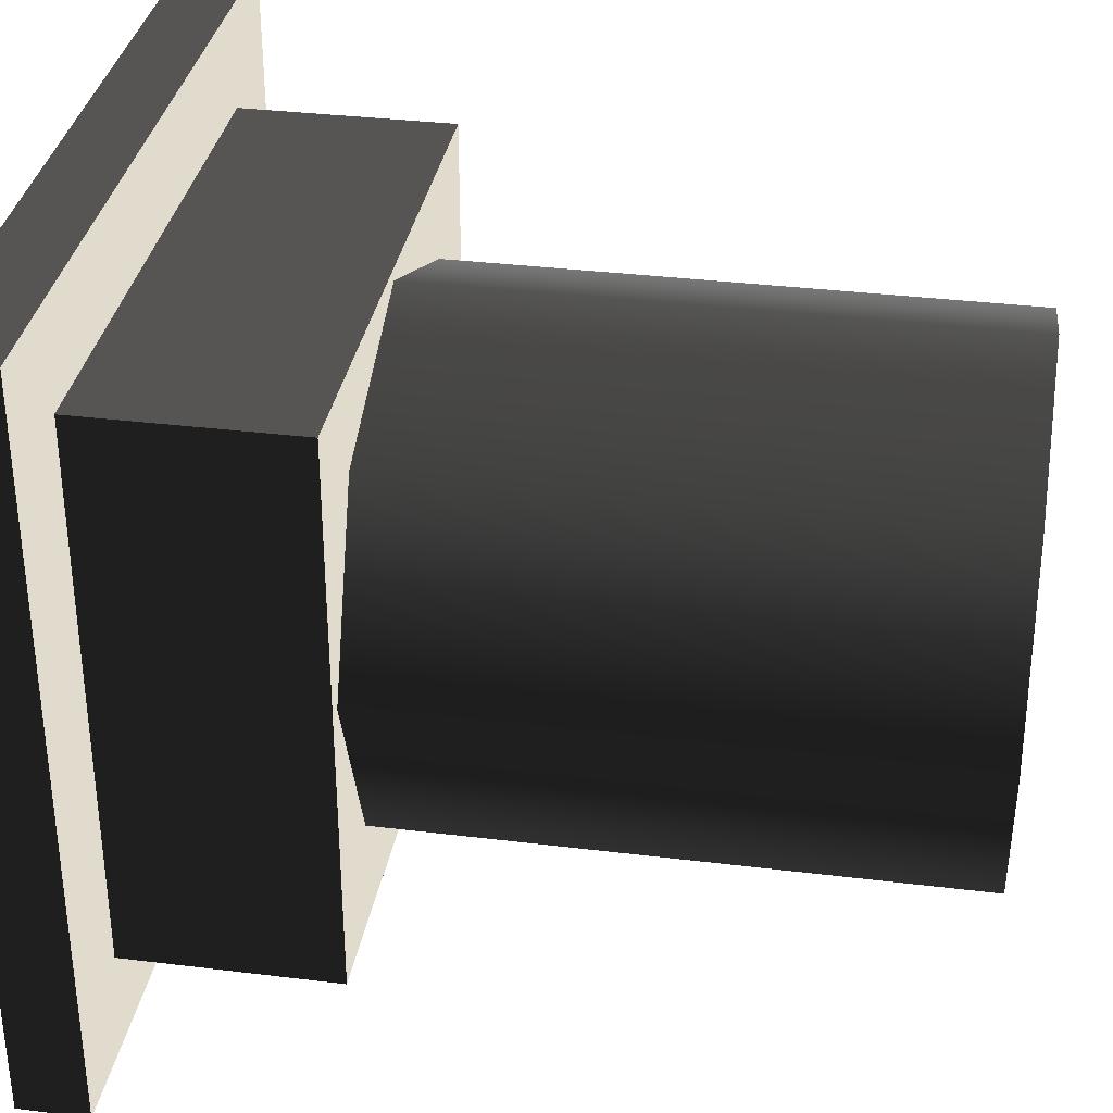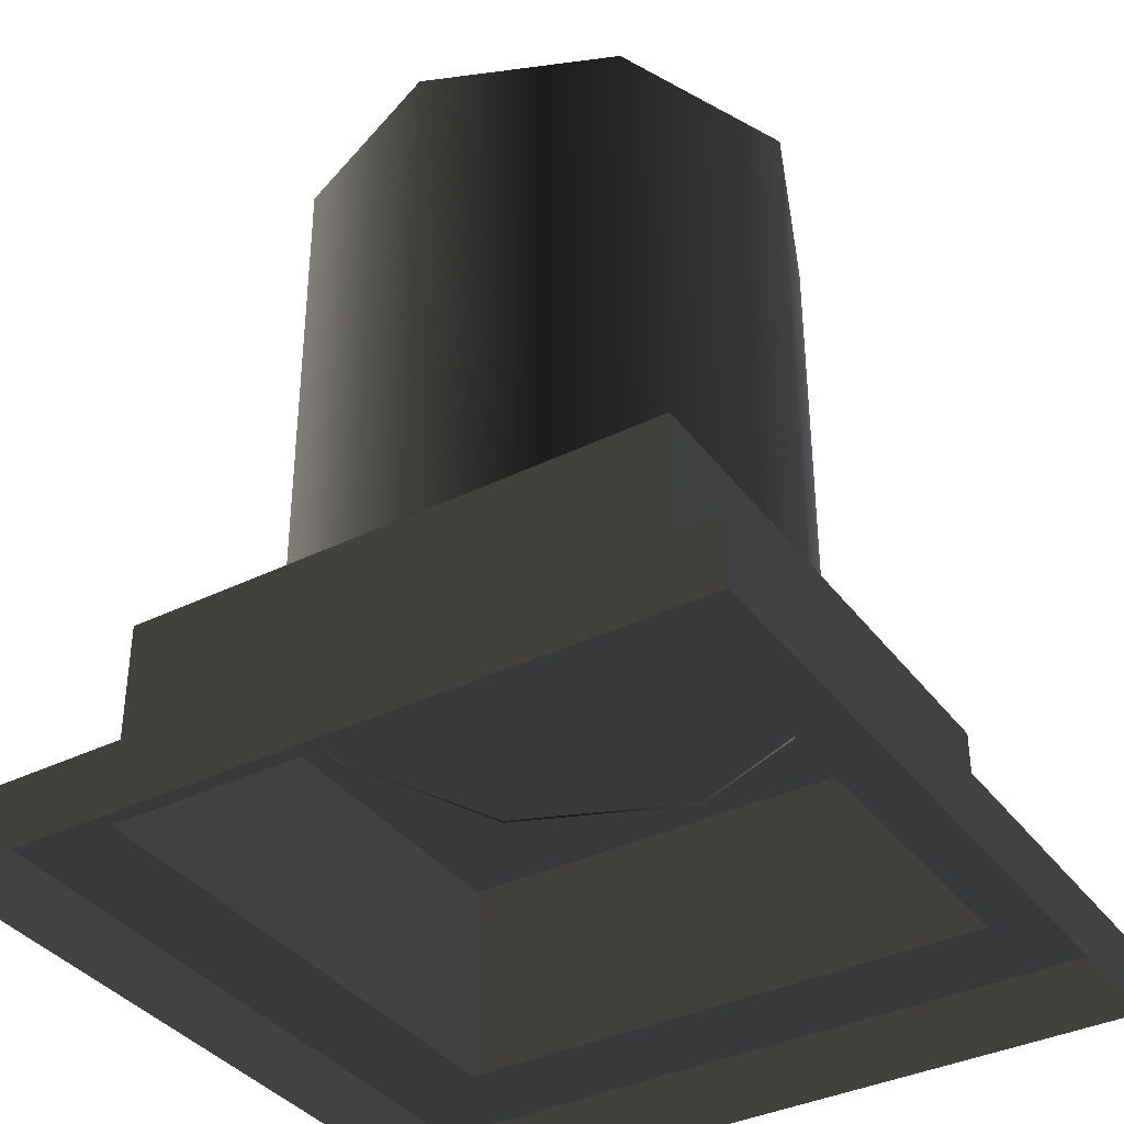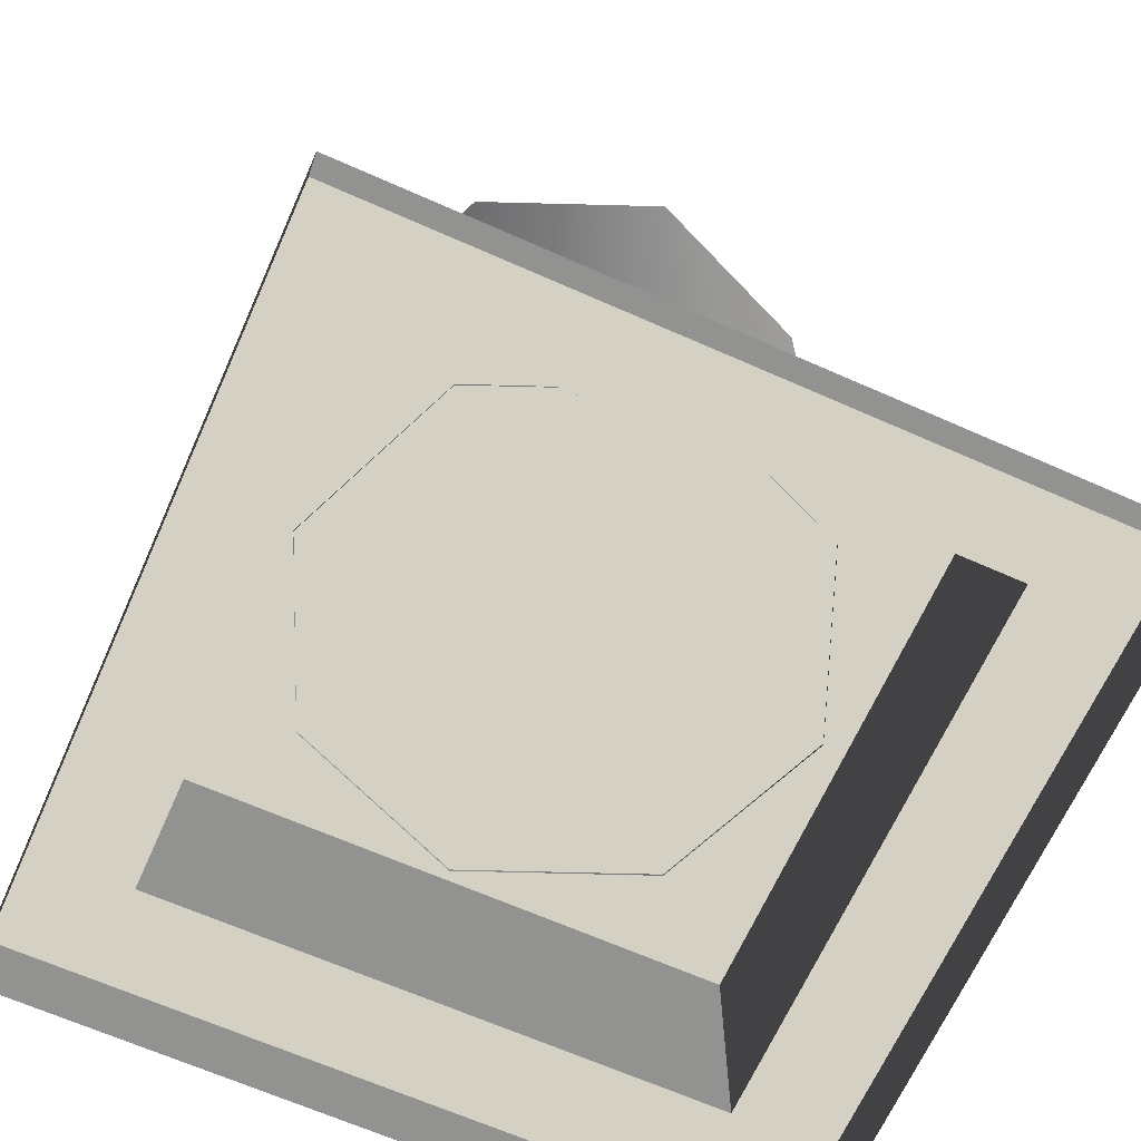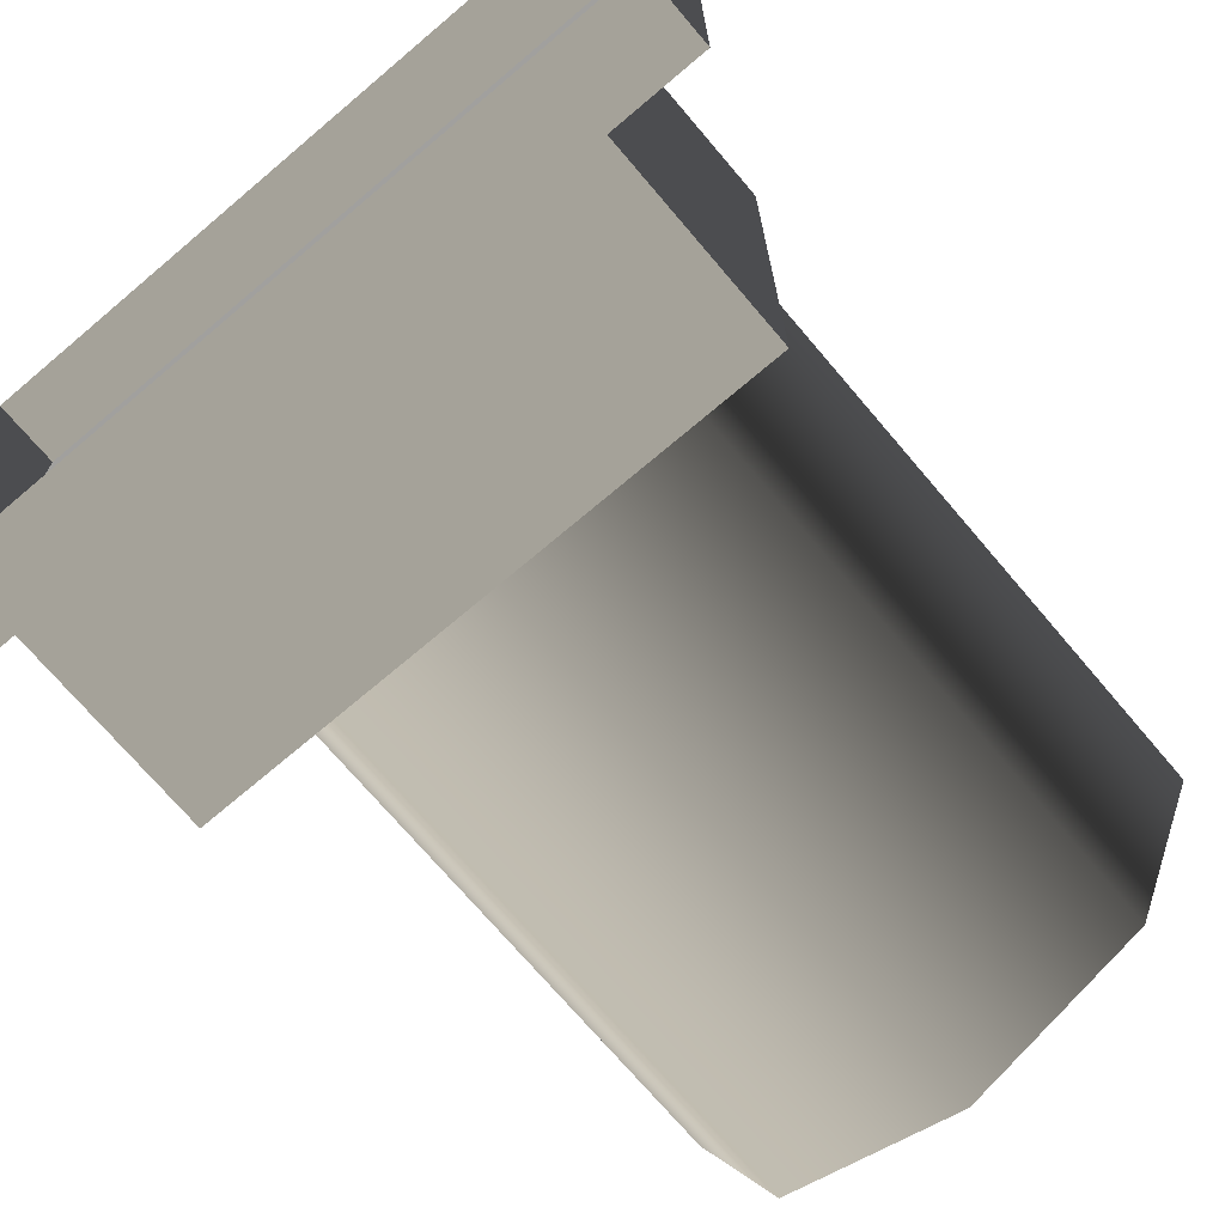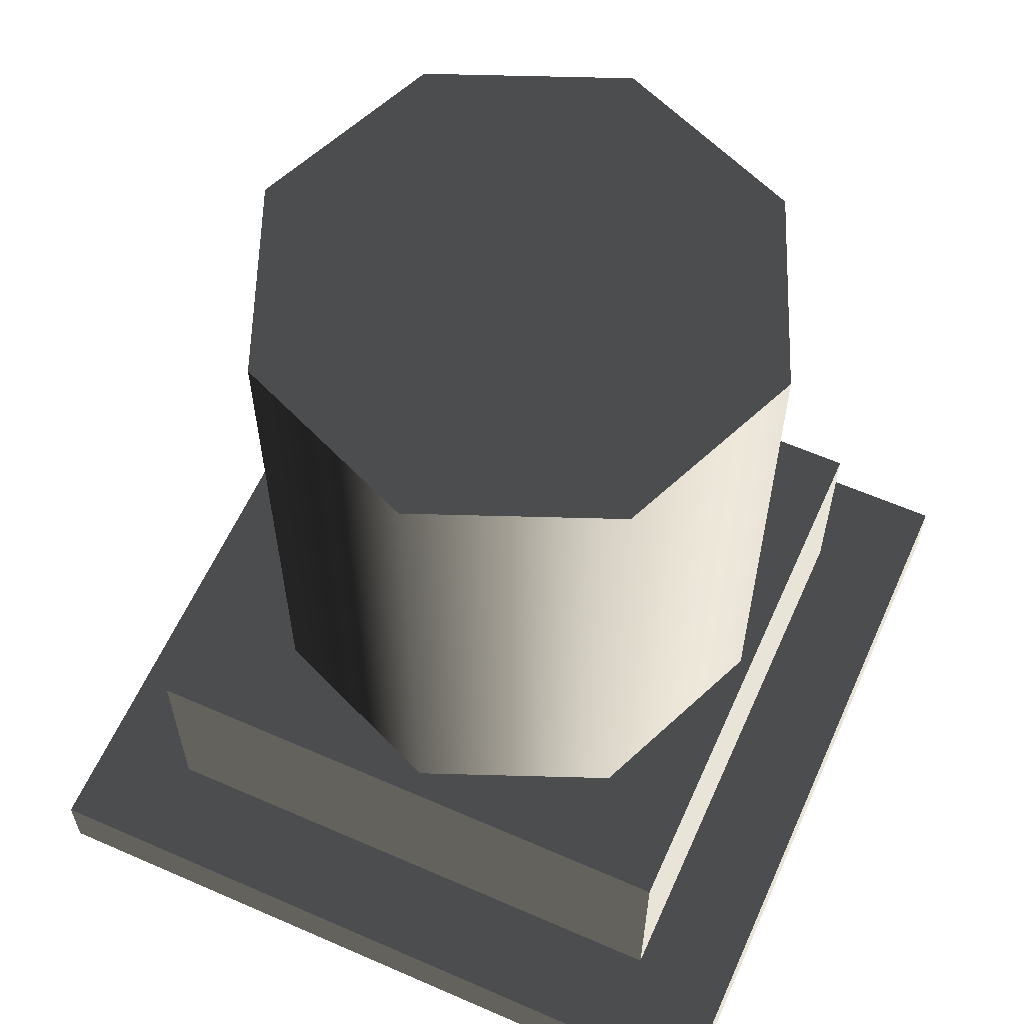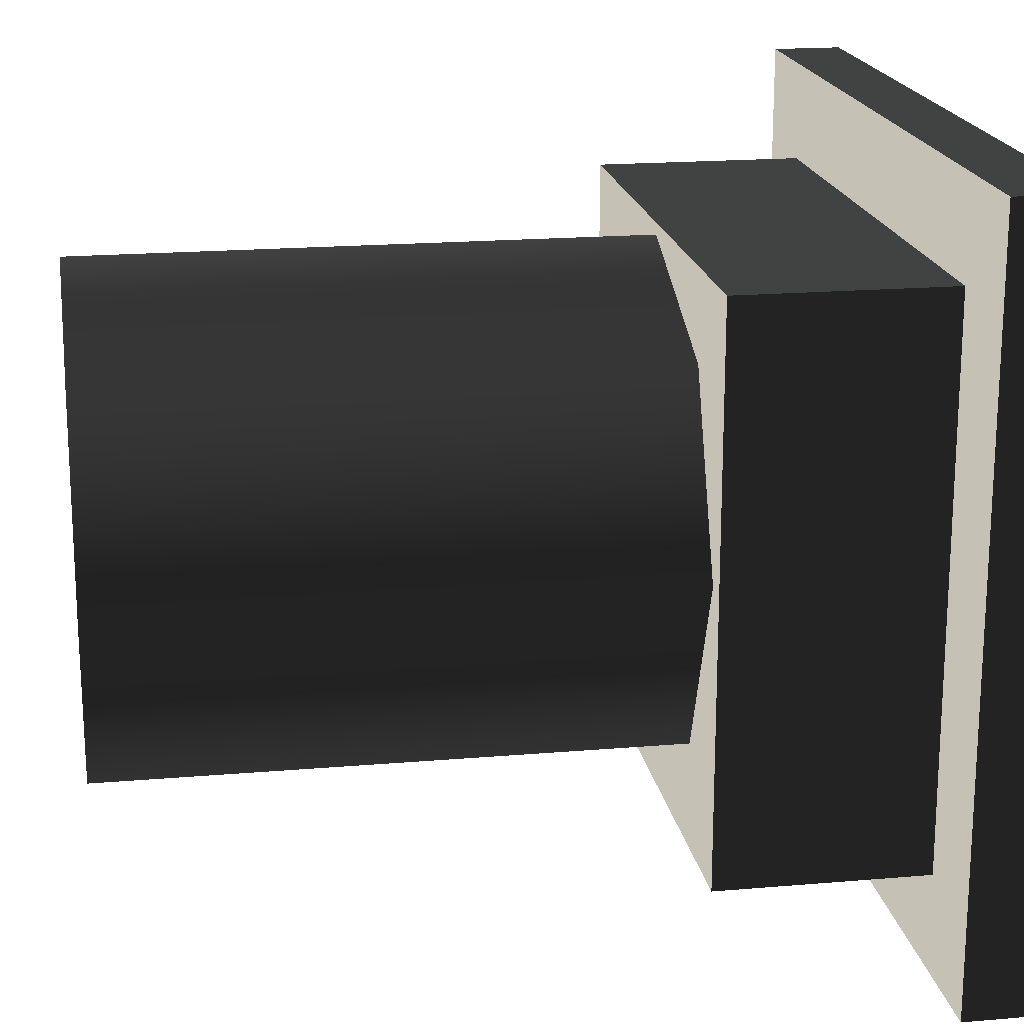
<metadata>
{"format":"obj","ext":"obj","renderer":"f3d","projection":"perspective","resolution":1024,"background":"white","views":[{"elev":33.9,"azim":-80.5,"up":"+Y"},{"elev":-37.1,"azim":-147.8,"up":"+Z"},{"elev":-66.2,"azim":-24.0,"up":"+Z"},{"elev":-71.8,"azim":-139.7,"up":"+Y"},{"elev":60.6,"azim":114.1,"up":"+Z"},{"elev":18.8,"azim":80.7,"up":"+Y"}]}
</metadata>
<code>
v -8.61 27.22 19.52
v -13.97 40.16 58.89
v -13.97 40.16 19.52
v -8.61 27.22 58.89
v -13.97 14.28 19.52
v -13.97 14.28 58.89
v -26.91 8.916 19.52
v -13.97 14.28 58.89
v -13.97 14.28 19.52
v -26.91 8.916 58.89
v -39.86 14.28 19.52
v -39.86 14.28 58.89
v -45.22 27.22 19.52
v -39.86 14.28 58.89
v -39.86 14.28 19.52
v -45.22 27.22 58.89
v -39.86 40.16 19.52
v -39.86 40.16 58.89
v -26.91 45.52 19.52
v -39.86 40.16 58.89
v -39.86 40.16 19.52
v -26.91 45.52 58.89
v -13.97 40.16 19.52
v -13.97 40.16 58.89
v -13.97 40.16 58.89
v -39.86 40.16 58.89
v -26.91 45.52 58.89
v -13.97 14.28 58.89
v -8.61 27.22 58.89
v -39.86 14.28 58.89
v -45.22 27.22 58.89
v -26.91 8.916 58.89
v -46.33 6.96 19.69
v -6.96 46.33 19.69
v -6.96 6.96 19.69
v -46.33 46.33 19.69
v 7.794e-06 -4.341e-07 -6.994e-14
v -53.29 2.825e-06 4.921
v 7.794e-06 -4.341e-07 4.921
v -53.29 -4.429e-06 -6.994e-14
v -3.639e-05 53.29 -7.32e-14
v 7.794e-06 -4.341e-07 4.921
v -3.639e-05 53.29 4.921
v 7.794e-06 -4.341e-07 -6.994e-14
v -53.29 53.29 -7.32e-14
v -3.639e-05 53.29 4.921
v -53.29 53.29 4.921
v -3.639e-05 53.29 -7.32e-14
v -53.29 -4.429e-06 -6.994e-14
v -53.29 53.29 4.921
v -53.29 2.825e-06 4.921
v -53.29 53.29 -7.32e-14
v -6.96 6.96 19.69
v -46.33 6.96 4.921
v -46.33 6.96 19.69
v -6.96 6.96 4.921
v -6.96 46.33 19.69
v -6.96 6.96 4.921
v -6.96 6.96 19.69
v -6.96 46.33 4.921
v -46.33 46.33 19.69
v -6.96 46.33 4.921
v -6.96 46.33 19.69
v -46.33 46.33 4.921
v -46.33 6.96 19.69
v -46.33 46.33 4.921
v -46.33 46.33 19.69
v -46.33 6.96 4.921
v -46.33 46.33 4.921
v -3.639e-05 53.29 4.921
v -6.96 46.33 4.921
v -53.29 53.29 4.921
v 7.794e-06 -4.341e-07 4.921
v -46.33 6.96 4.921
v -6.96 6.96 4.921
v -53.29 2.825e-06 4.921
g Roof_AirExitB_6475_68
f 1 3 2
f 2 4 1
f 5 1 4
f 4 6 5
f 7 9 8
f 8 10 7
f 11 7 10
f 10 12 11
f 13 15 14
f 14 16 13
f 17 13 16
f 16 18 17
f 19 21 20
f 20 22 19
f 23 19 22
f 22 24 23
f 25 27 26
f 25 26 28
f 29 25 28
f 26 30 28
f 26 31 30
f 30 32 28
f 33 35 34
f 34 36 33
f 37 39 38
f 38 40 37
f 41 43 42
f 42 44 41
f 45 47 46
f 46 48 45
f 49 51 50
f 50 52 49
f 53 55 54
f 54 56 53
f 57 59 58
f 58 60 57
f 61 63 62
f 62 64 61
f 65 67 66
f 66 68 65
f 69 71 70
f 70 72 69
f 73 70 71
f 74 69 72
f 71 75 73
f 72 76 74
f 76 73 75
f 75 74 76

</code>
